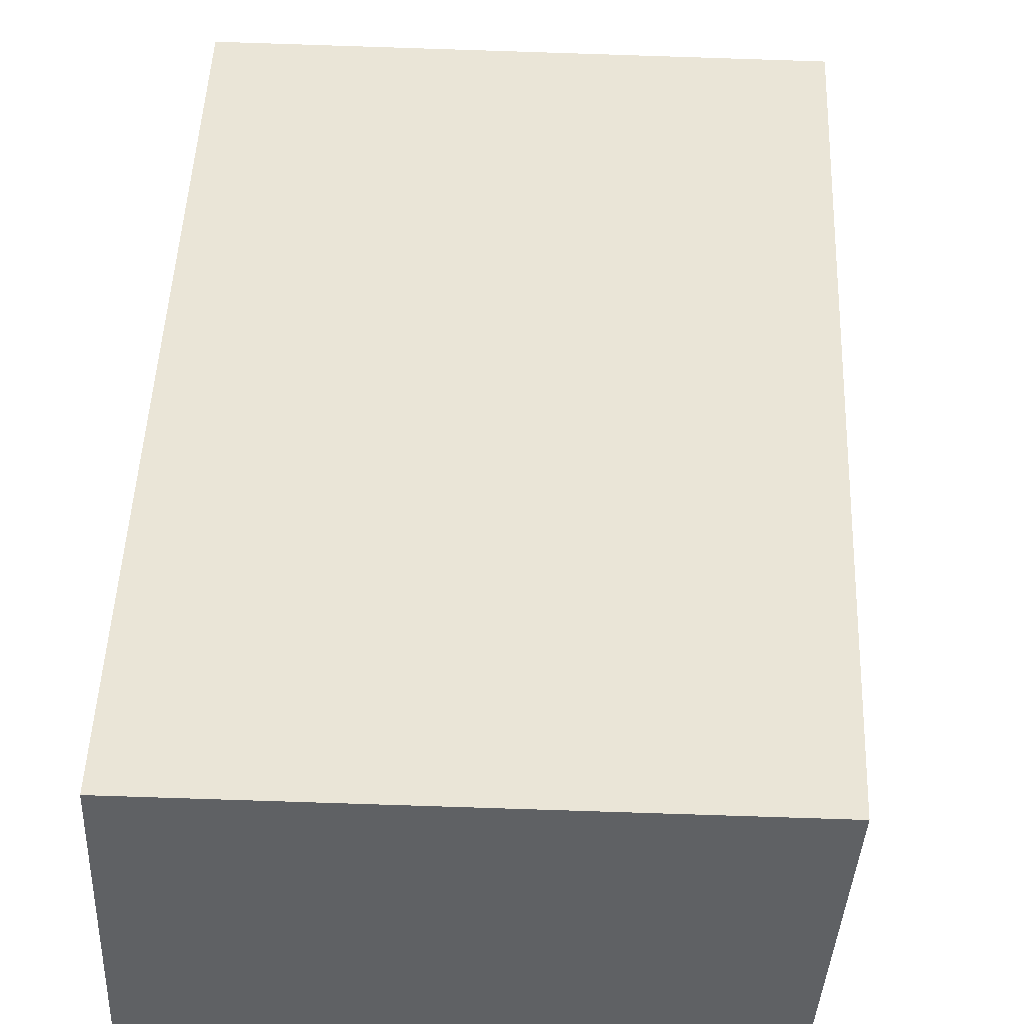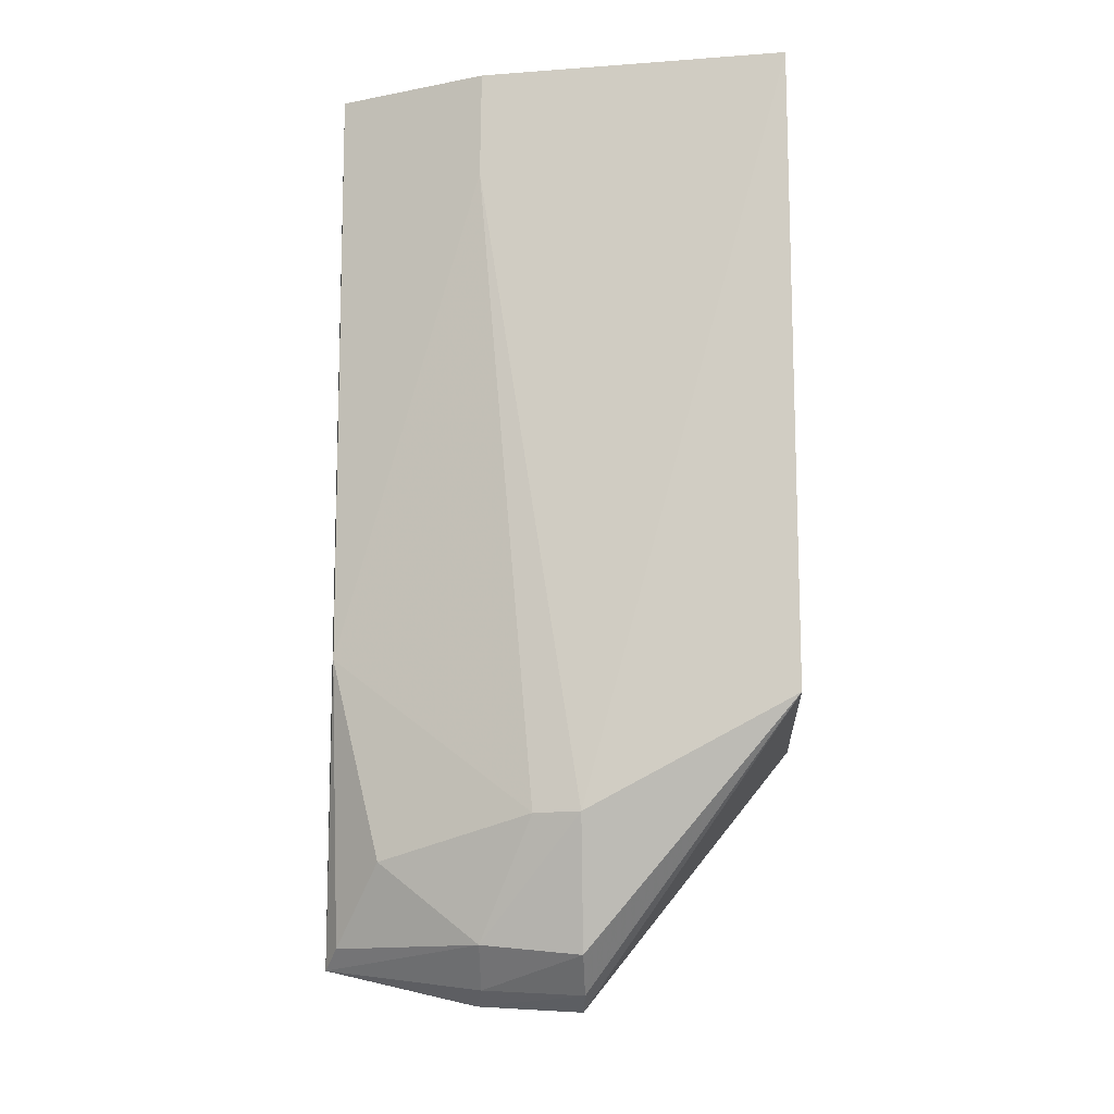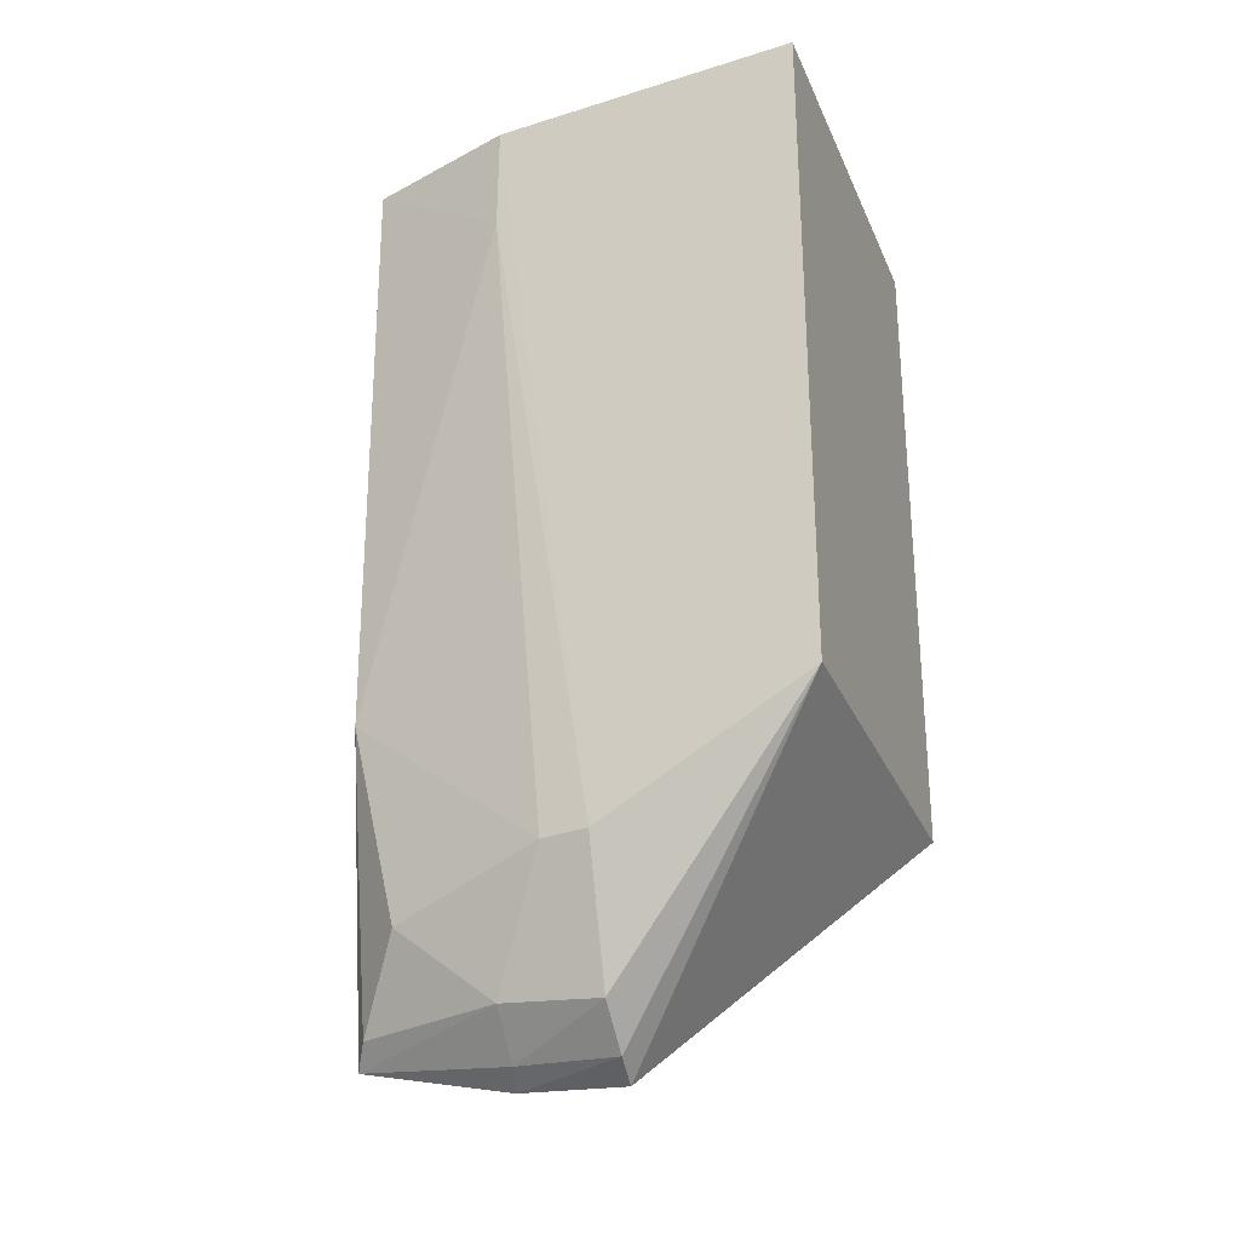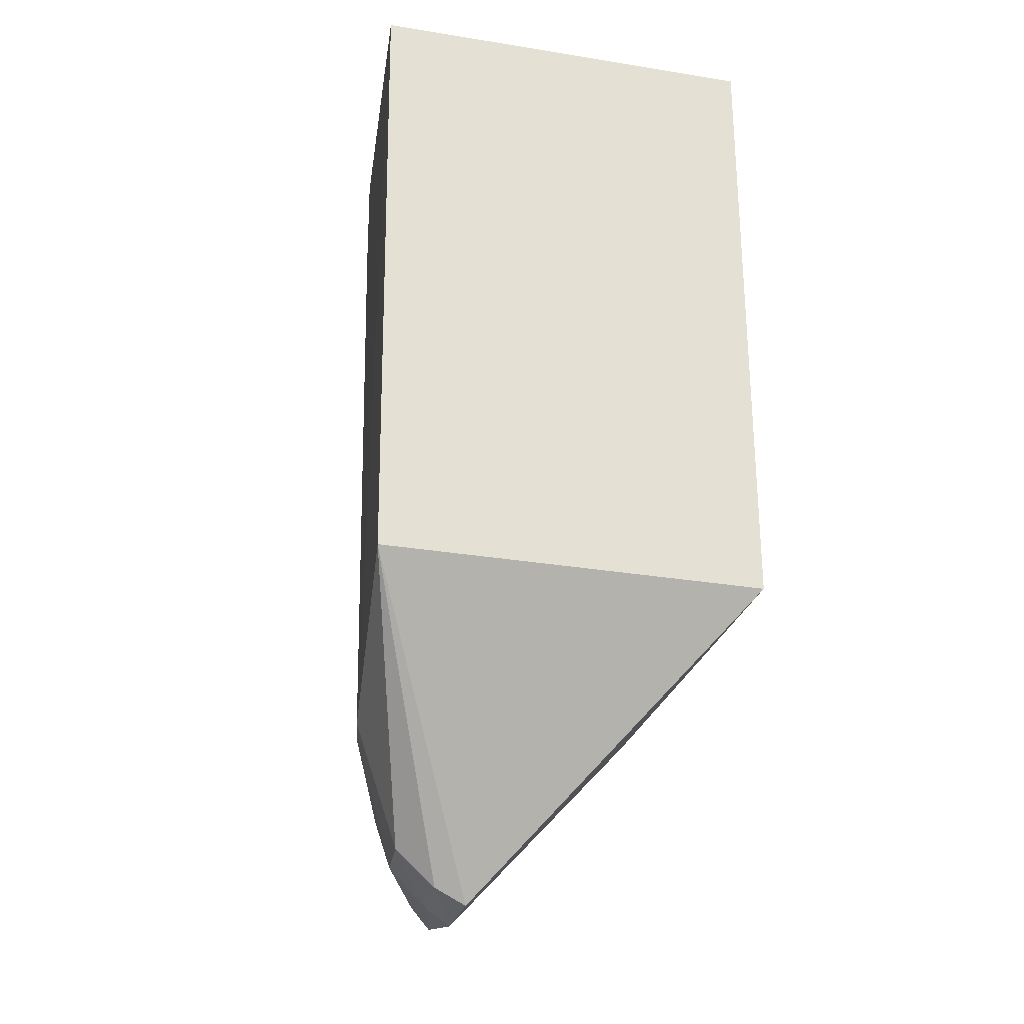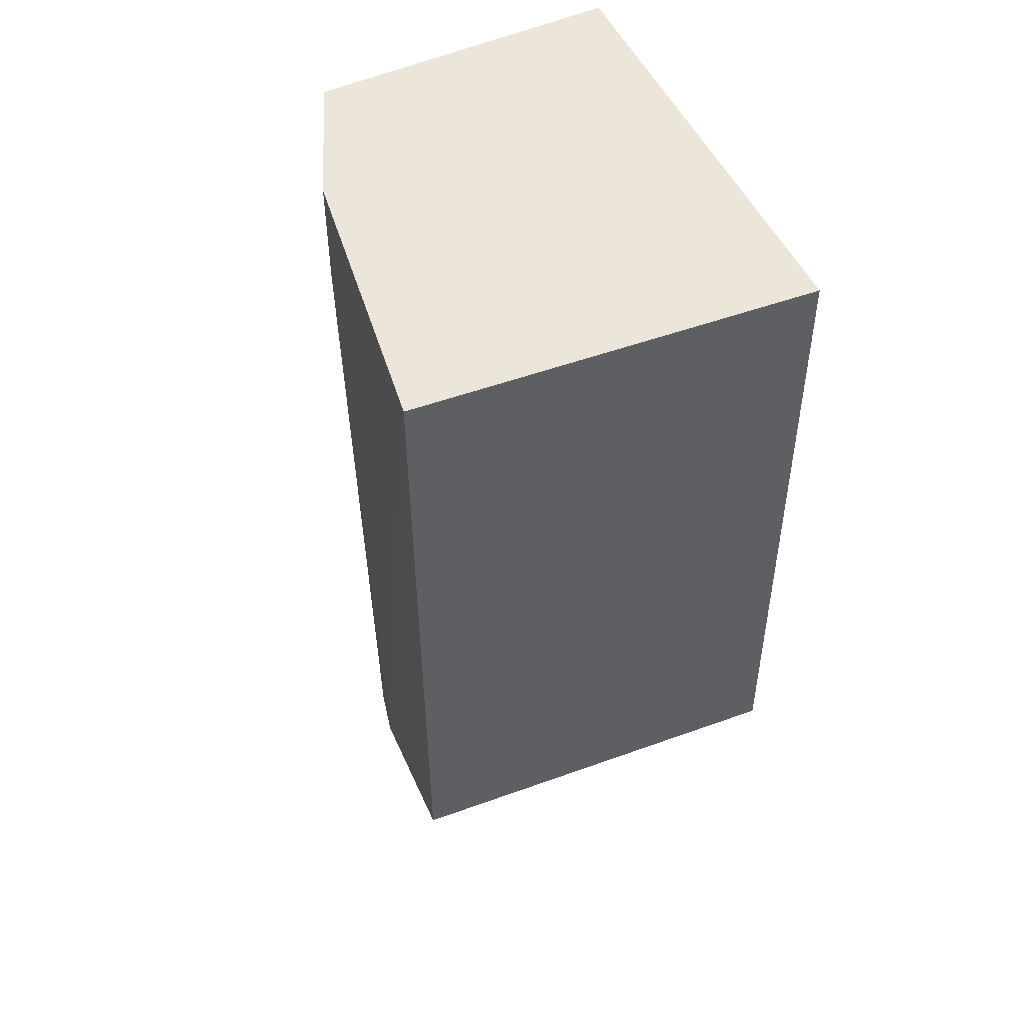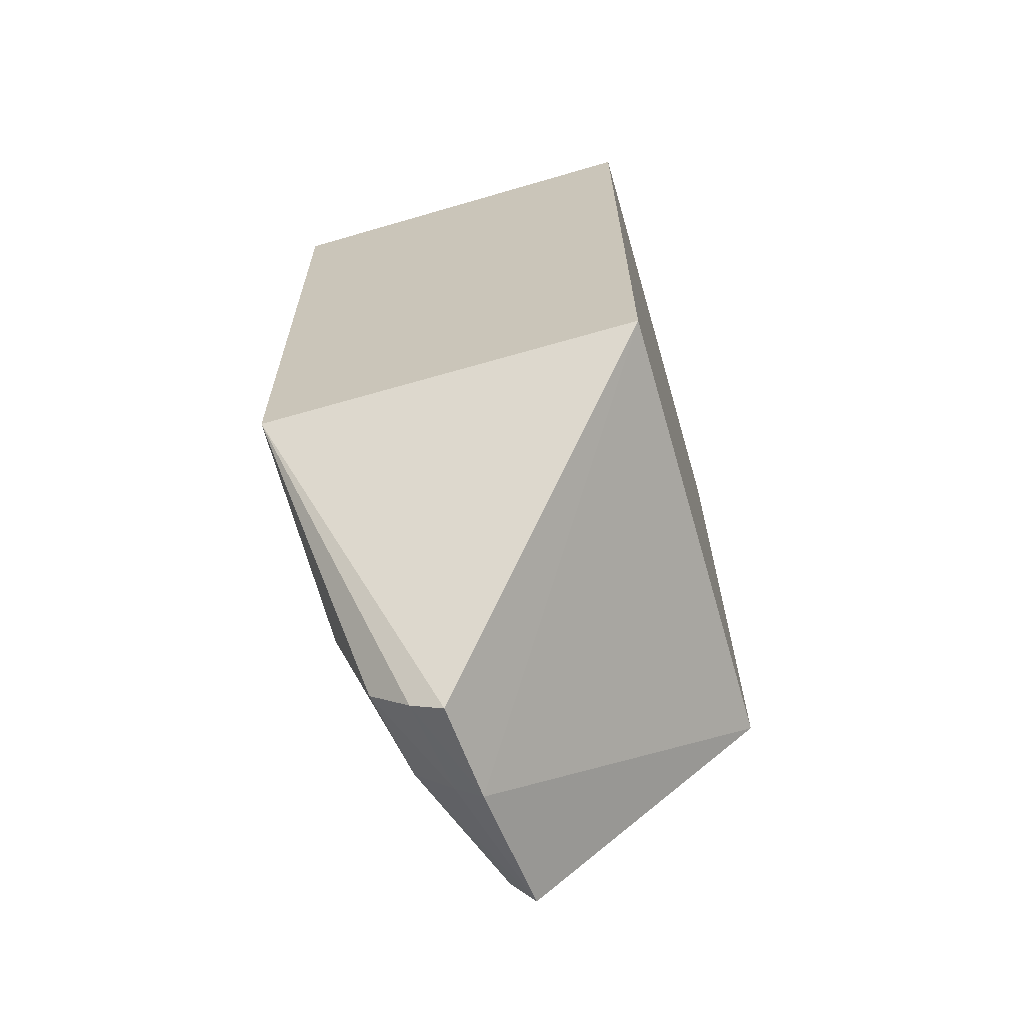
<metadata>
{"format":"obj","ext":"obj","renderer":"f3d","projection":"perspective","resolution":1024,"background":"white","views":[{"elev":44.1,"azim":2.4,"up":"+Y"},{"elev":-13.0,"azim":94.0,"up":"+Z"},{"elev":-27.8,"azim":109.6,"up":"+Z"},{"elev":-26.8,"azim":165.8,"up":"+Z"},{"elev":48.3,"azim":157.4,"up":"+Z"},{"elev":-65.8,"azim":-163.8,"up":"+Z"}]}
</metadata>
<code>
v 0.03055 0.001557 0.02922
v 0.02955 -0.00795 0.02925
v 0.02975 -0.004852 0.006005
v 0.02606 -0.005018 0.0003557
v 0.01813 0.001582 0.02925
v 0.02559 -0.01295 0.001615
v 0.03037 0.001548 0.009314
v 0.0278 -0.01255 0.01089
v 0.02836 -0.004887 0.00197
v 0.01813 0.001582 0.009203
v 0.02794 -0.01105 0.004726
v 0.02949 -0.006289 0.00599
v 0.01813 -0.01345 0.02925
v 0.02669 -0.008037 0.0009976
v 0.02709 -0.004904 0.000833
v 0.01813 -0.01345 0.009203
v 0.02632 -0.01251 0.002243
v 0.02953 -0.007989 0.02595
v 0.02797 -0.007988 0.002282
v 0.02794 -0.0126 0.0292
v 0.02586 -0.008247 0.0005372
f 1 2 3
f 5 2 1
f 7 1 3
f 9 7 3
f 10 7 4
f 10 5 1
f 10 1 7
f 12 8 11
f 13 2 5
f 13 5 10
f 15 4 7
f 15 7 9
f 15 9 14
f 16 13 10
f 16 6 13
f 17 11 8
f 17 8 6
f 18 12 3
f 18 3 2
f 18 8 12
f 19 12 11
f 19 9 3
f 19 3 12
f 19 11 17
f 19 14 9
f 19 17 6
f 19 6 14
f 20 2 13
f 20 18 2
f 20 8 18
f 20 13 6
f 20 6 8
f 21 14 6
f 21 15 14
f 21 4 15
f 21 6 16
f 21 16 10
f 21 10 4

</code>
